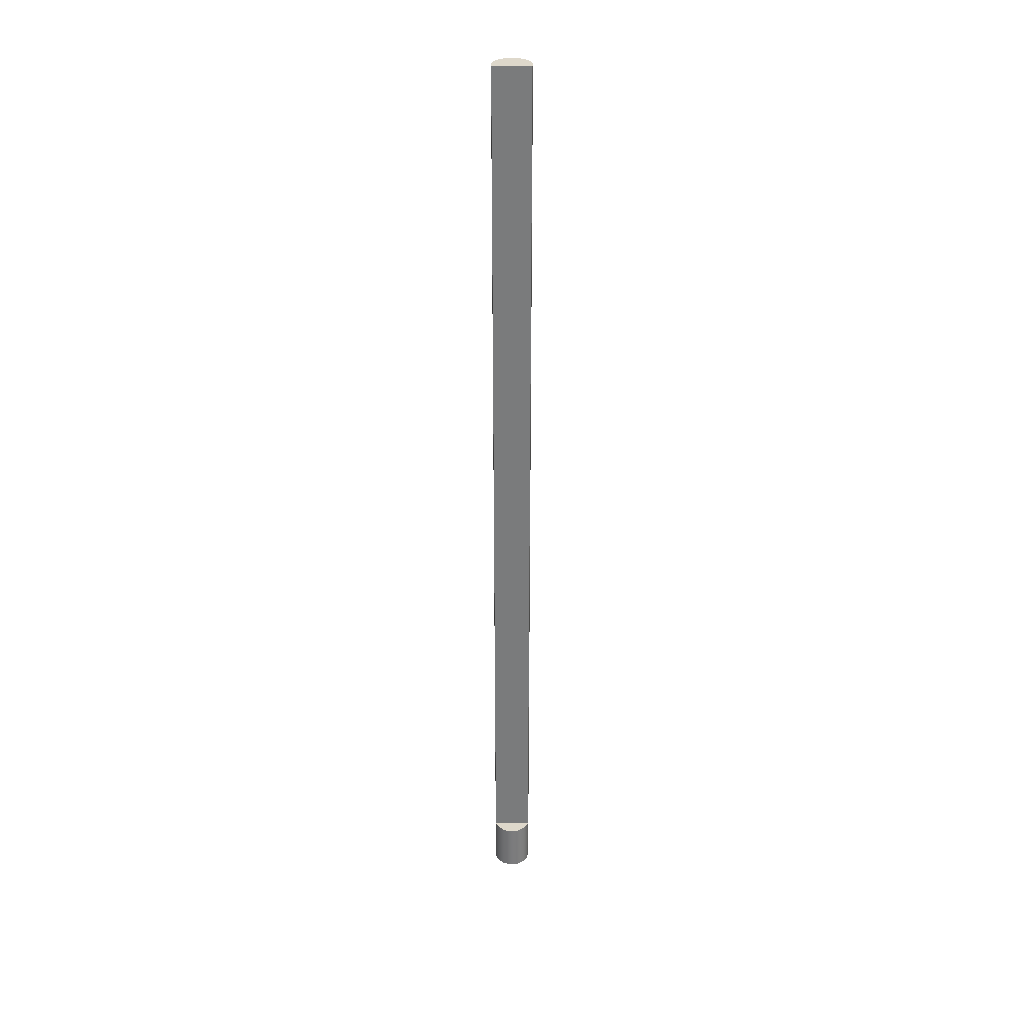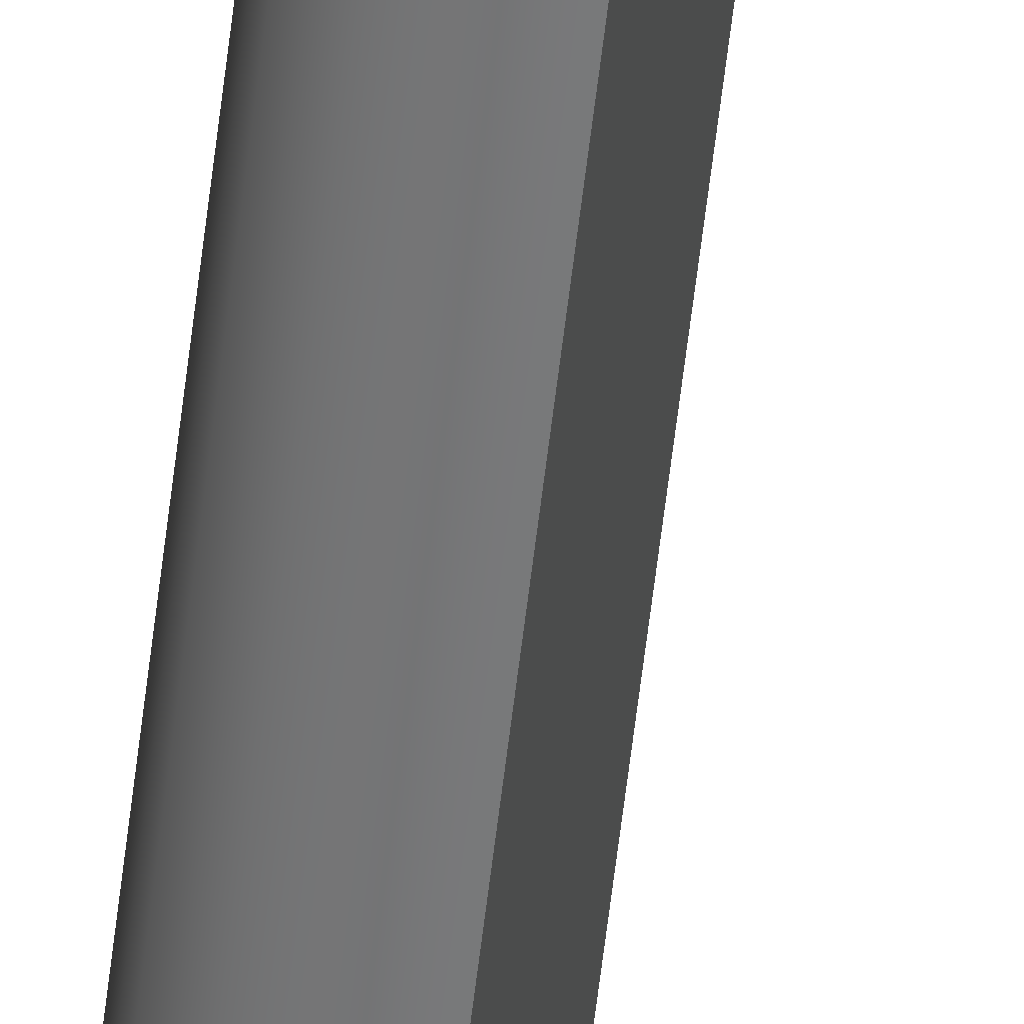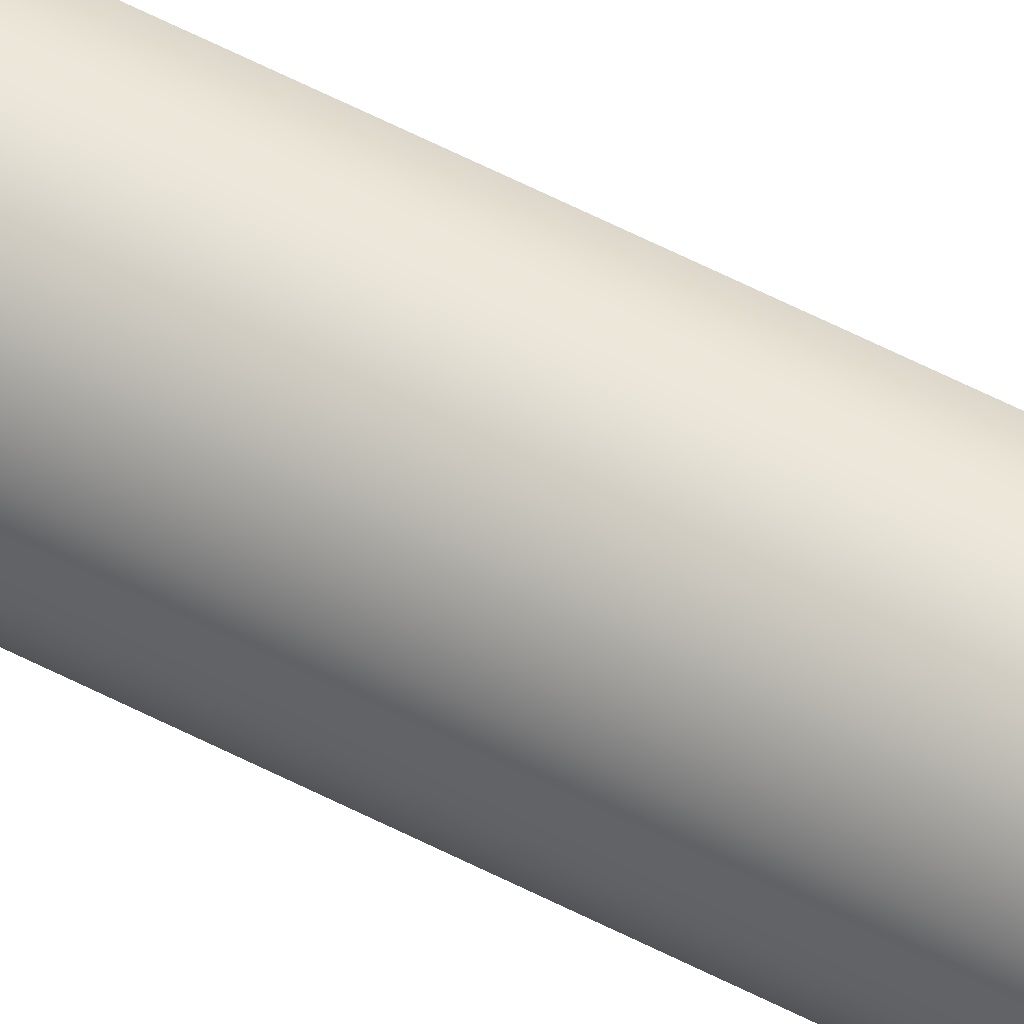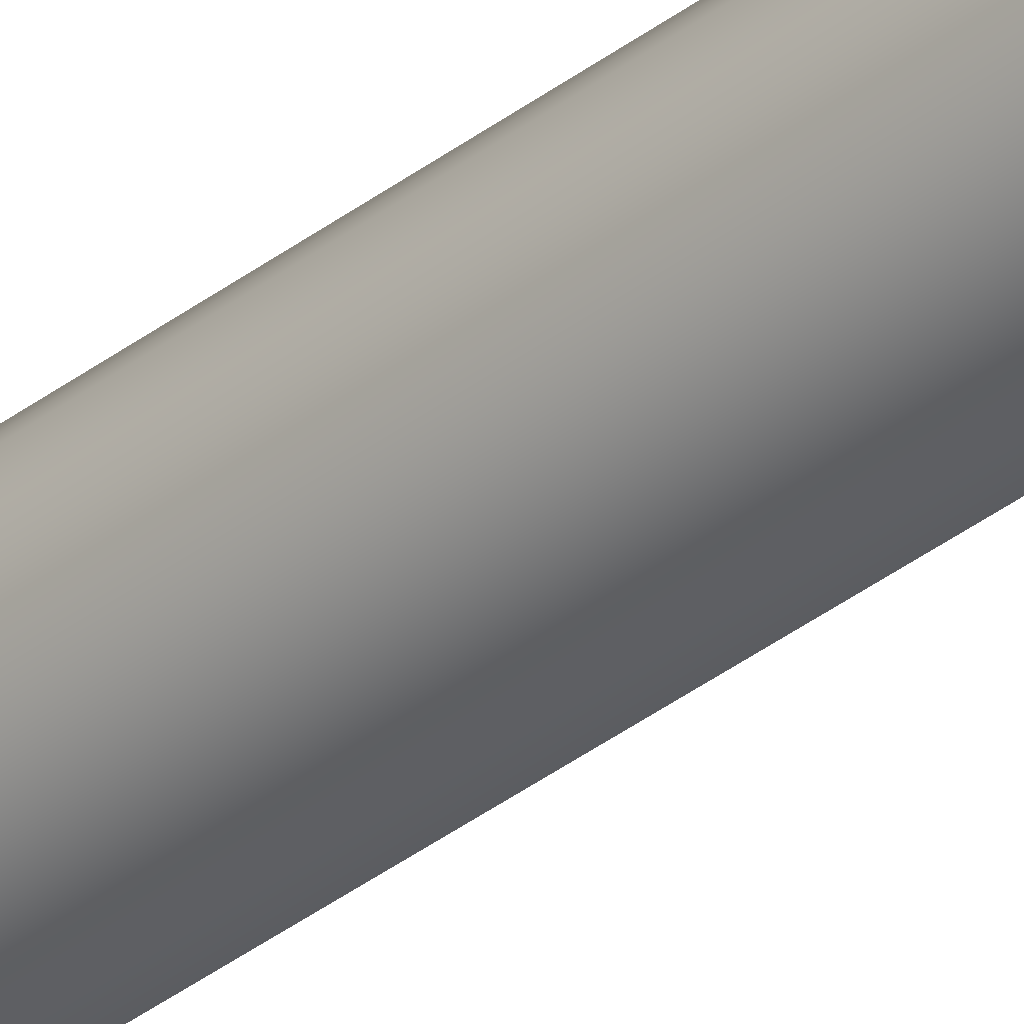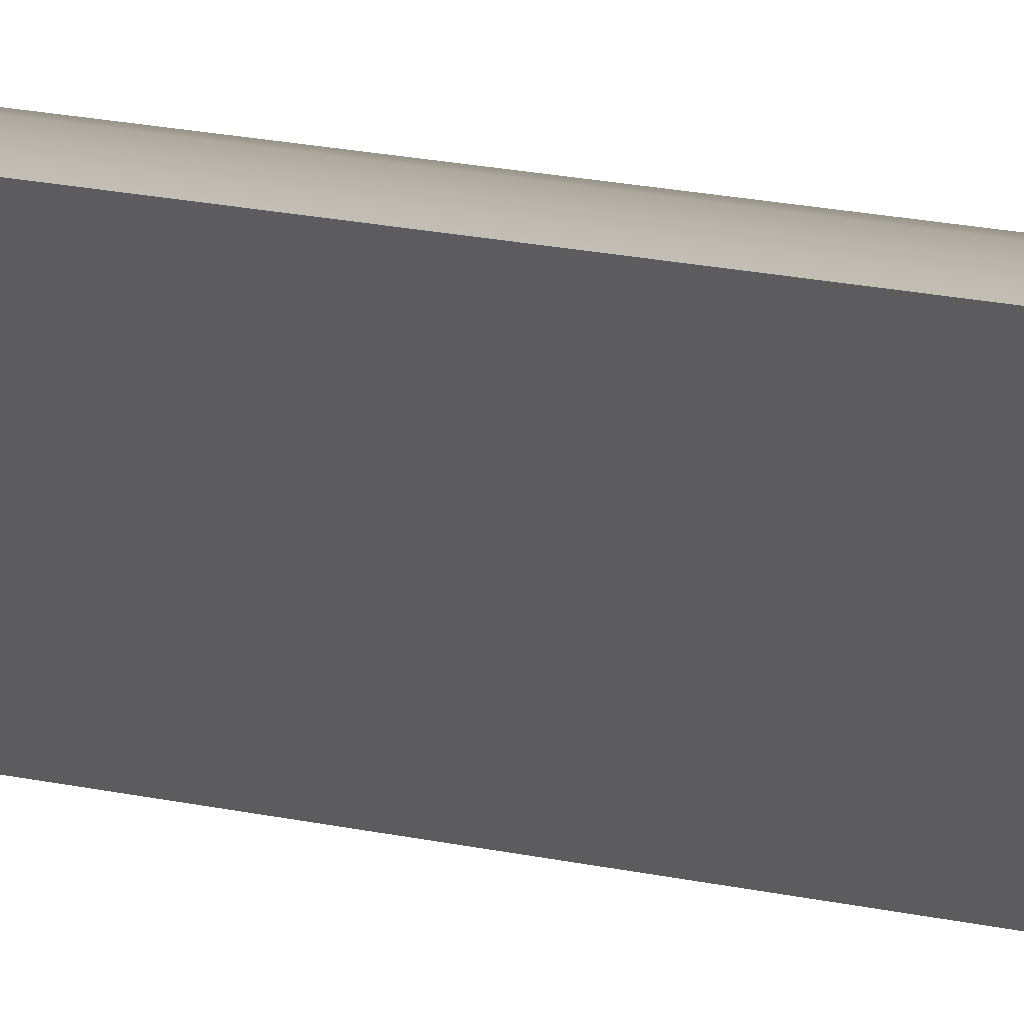
<metadata>
{"format":"obj","ext":"obj","renderer":"f3d","projection":"perspective","resolution":1024,"background":"white","views":[{"elev":31.6,"azim":105.8,"up":"+Y"},{"elev":-57.7,"azim":-6.5,"up":"+Z"},{"elev":55.9,"azim":-61.1,"up":"+Z"},{"elev":-34.8,"azim":-43.8,"up":"+Z"},{"elev":5.4,"azim":145.7,"up":"+Z"}]}
</metadata>
<code>
v 80.75 0 -3.701
v 80 0 -6.5
v 80 70 -6.5
v 80.75 70 -3.701
v 78.5 -4 -5
v 78.63 -4 -4.39
v 79 -4 -3.885
v 79.54 -4 -3.573
v 80.16 -4 -3.508
v 80.75 -4 -3.701
v 81.21 -4 -4.118
v 81.47 -4 -4.688
v 81.47 -4 -5.312
v 81.21 -4 -5.882
v 80.75 -4 -6.299
v 80.16 -4 -6.492
v 79.54 -4 -6.427
v 79 -4 -6.115
v 78.63 -4 -5.61
v 80.75 0 -3.701
v 80.75 70 -3.701
v 80.17 70 -3.51
v 79.57 70 -3.563
v 79.04 70 -3.851
v 78.66 70 -4.327
v 78.5 70 -4.913
v 78.59 70 -5.513
v 78.91 70 -6.029
v 79.41 70 -6.377
v 80 70 -6.5
v 80 0 -6.5
v 80.63 0 -6.359
v 81.15 0 -5.964
v 81.45 0 -5.388
v 81.48 0 -4.74
v 81.23 0 -4.14
v 78.5 70 -4.913
v 78.5 -4 -5
v 78.5 -4 -5
v 78.63 -4 -5.61
v 79 -4 -6.115
v 79.54 -4 -6.427
v 80.16 -4 -6.492
v 80.75 -4 -6.299
v 81.21 -4 -5.882
v 81.47 -4 -5.312
v 81.47 -4 -4.688
v 81.21 -4 -4.118
v 80.75 -4 -3.701
v 80.16 -4 -3.508
v 79.54 -4 -3.573
v 79 -4 -3.885
v 78.63 -4 -4.39
v 80 70 -6.5
v 79.41 70 -6.377
v 78.91 70 -6.029
v 78.59 70 -5.513
v 78.5 70 -4.913
v 78.66 70 -4.327
v 79.04 70 -3.851
v 79.57 70 -3.563
v 80.17 70 -3.51
v 80.75 70 -3.701
v 80 0 -6.5
v 80.75 0 -3.701
v 81.23 0 -4.14
v 81.48 0 -4.74
v 81.45 0 -5.388
v 81.15 0 -5.964
v 80.63 0 -6.359
f 1 2 4
f 4 2 3
f 6 37 5
f 38 26 27
f 38 27 19
f 19 27 28
f 19 28 18
f 18 28 29
f 18 29 17
f 17 29 30
f 17 30 31
f 37 6 25
f 25 6 7
f 25 7 24
f 24 7 8
f 24 8 23
f 23 8 9
f 23 9 22
f 22 9 10
f 22 10 20
f 20 10 11
f 20 11 36
f 36 11 12
f 36 12 35
f 35 12 13
f 35 13 34
f 34 13 14
f 34 14 33
f 33 14 15
f 33 15 32
f 32 15 16
f 32 16 31
f 31 16 17
f 20 21 22
f 39 40 53
f 53 40 41
f 53 41 52
f 52 41 42
f 52 42 51
f 51 42 43
f 51 43 50
f 50 43 44
f 50 44 49
f 49 44 45
f 49 45 48
f 48 45 46
f 48 46 47
f 55 61 54
f 54 61 62
f 54 62 63
f 61 55 60
f 60 55 56
f 60 56 59
f 59 56 57
f 59 57 58
f 64 65 70
f 70 65 69
f 69 65 66
f 69 66 68
f 68 66 67

</code>
